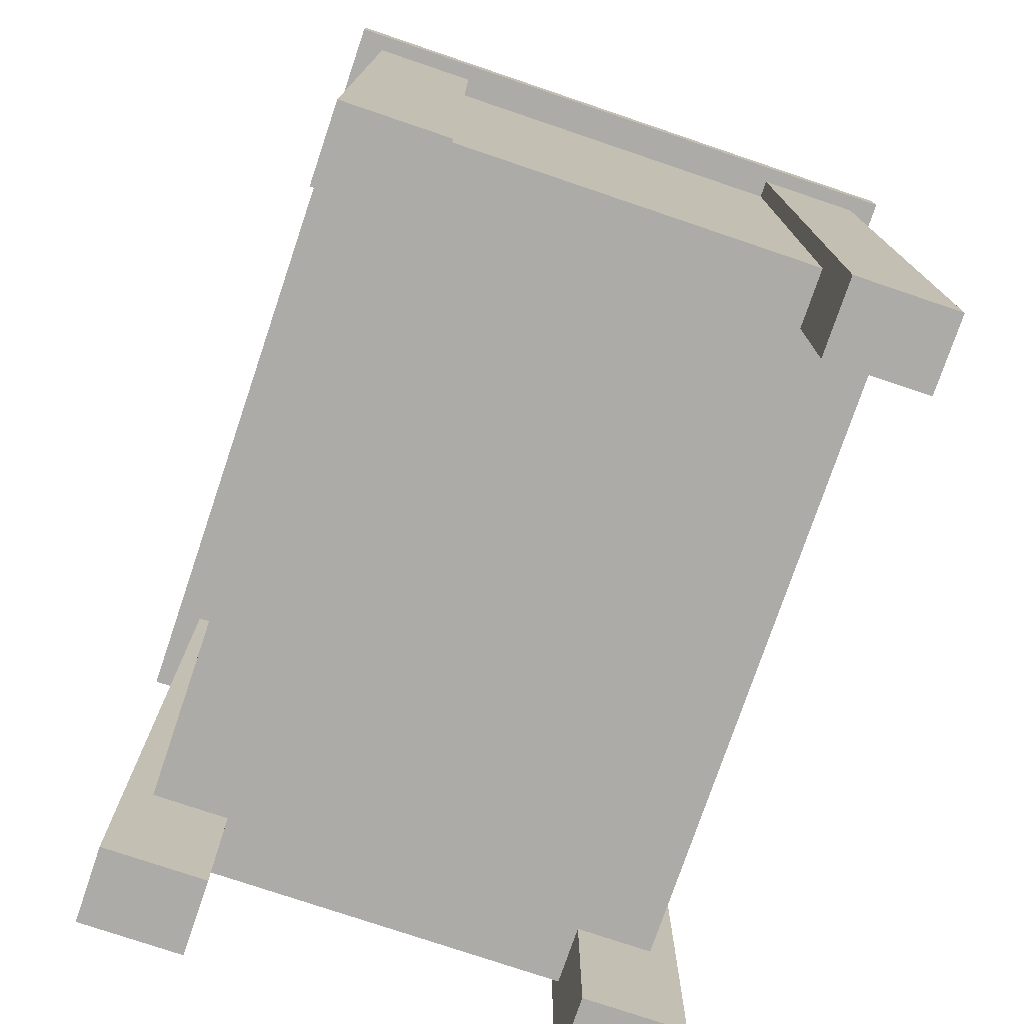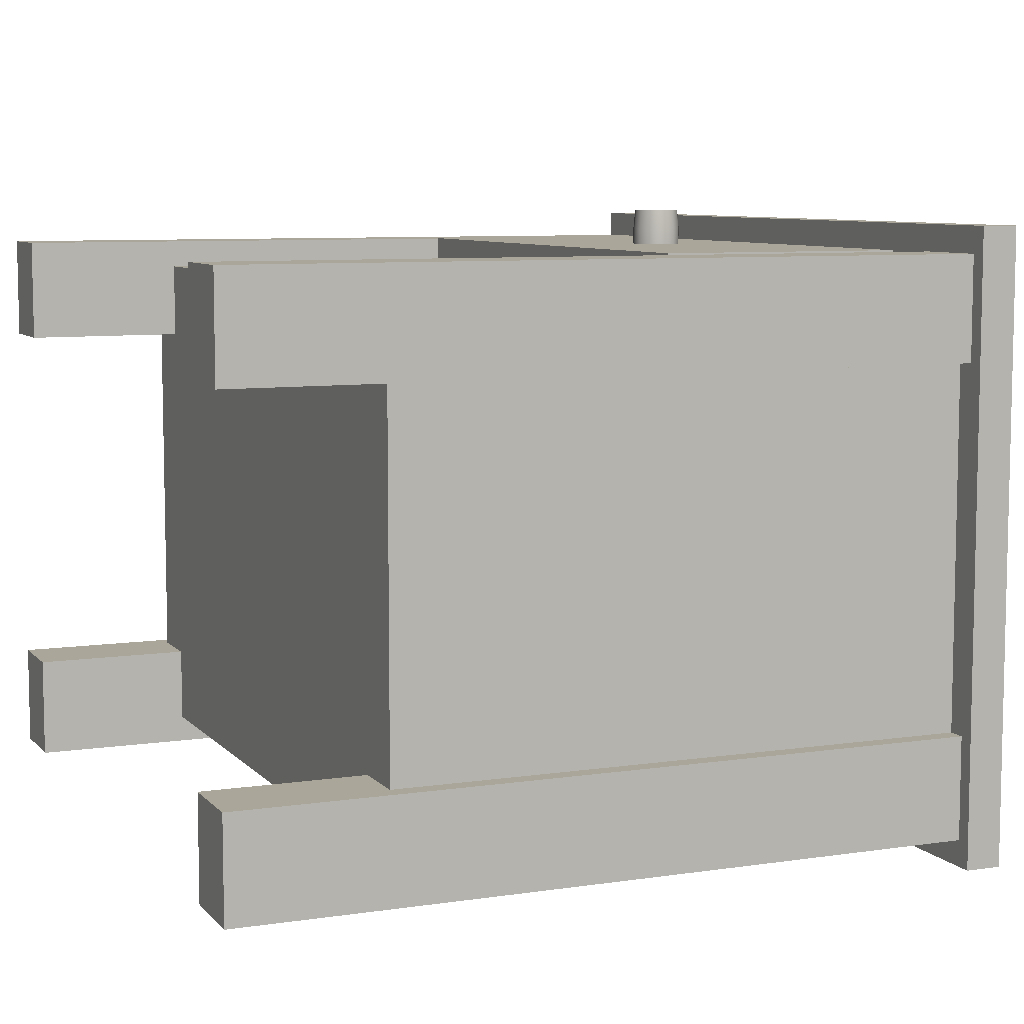
<metadata>
{"format":"obj","ext":"obj","renderer":"f3d","projection":"perspective","resolution":1024,"background":"white","views":[{"elev":-76.2,"azim":-108.7,"up":"+Y"},{"elev":7.8,"azim":67.1,"up":"+Z"}]}
</metadata>
<code>
g default
v -0.4929 1.378 -0.4692
v -0.6218 1.378 0.01193
v -0.6218 1.55 0.01193
v -0.4929 1.55 -0.4692
v -0.1889 1.398 0.1703
v -0.1781 1.391 0.1732
v -0.1607 1.413 0.1778
v -0.1948 1.408 0.1687
v -0.1644 1.388 0.1768
v -0.1948 1.418 0.1687
v -0.15 1.389 0.1807
v -0.1889 1.428 0.1703
v -0.1374 1.394 0.1841
v -0.1781 1.435 0.1732
v -0.1289 1.403 0.1863
v -0.1644 1.438 0.1768
v -0.1259 1.413 0.1871
v -0.15 1.437 0.1807
v -0.1289 1.424 0.1863
v -0.1374 1.432 0.1841
v 0.07364 1.55 -0.3174
v 0.07364 1.378 -0.3174
v -0.05529 1.378 0.1637
v -0.547 1.402 0.03198
v -0.5565 1.402 0.0672
v -0.5565 1.43 0.0672
v -0.547 1.43 0.03198
v -0.4584 1.402 0.05571
v -0.4679 1.402 0.09094
v -0.4679 1.43 0.09094
v -0.4584 1.43 0.05571
v -0.5595 1.445 0.02863
v -0.5634 1.445 0.04322
v -0.5634 1.529 0.04322
v -0.5595 1.529 0.02863
v -0.4401 1.402 0.06064
v -0.4495 1.402 0.09587
v -0.4495 1.43 0.09587
v -0.4401 1.43 0.06064
v -0.3515 1.402 0.08438
v -0.3609 1.402 0.1196
v -0.3609 1.43 0.1196
v -0.3515 1.43 0.08438
v -0.332 1.402 0.08959
v -0.3415 1.402 0.1248
v -0.3415 1.43 0.1248
v -0.332 1.43 0.08959
v -0.05529 1.55 0.1637
v -0.2434 1.402 0.1133
v -0.2529 1.402 0.1486
v -0.1176 1.445 0.147
v -0.1215 1.445 0.1616
v -0.2529 1.43 0.1486
v -0.2434 1.43 0.1133
v -0.1215 1.529 0.1616
v -0.1676 1.391 0.1337
v -0.1783 1.398 0.1308
v -0.1842 1.408 0.1292
v -0.1538 1.388 0.1373
v -0.1176 1.529 0.147
v -0.1842 1.418 0.1292
v -0.1394 1.389 0.1412
v -0.1783 1.428 0.1308
v -0.1269 1.394 0.1446
v -0.1676 1.435 0.1337
v -0.1184 1.403 0.1468
v -0.1538 1.438 0.1373
v -0.1153 1.413 0.1476
v -0.1394 1.437 0.1412
v -0.1184 1.424 0.1468
v -0.1269 1.432 0.1446
g pCube6
f 1 2 4
f 4 2 3
f 5 6 7
f 8 5 7
f 6 9 7
f 10 8 7
f 9 11 7
f 12 10 7
f 11 13 7
f 14 12 7
f 13 15 7
f 16 14 7
f 15 17 7
f 18 16 7
f 17 19 7
f 20 18 7
f 19 20 7
f 4 21 1
f 1 21 22
f 1 22 2
f 2 22 23
f 24 25 27
f 27 25 26
f 28 29 24
f 24 29 25
f 25 29 26
f 26 29 30
f 27 26 31
f 31 26 30
f 32 33 35
f 35 33 34
f 31 30 28
f 28 30 29
f 36 37 39
f 39 37 38
f 40 41 36
f 36 41 37
f 37 41 38
f 38 41 42
f 39 38 43
f 43 38 42
f 43 42 40
f 40 42 41
f 44 45 47
f 47 45 46
f 3 48 4
f 4 48 21
f 49 50 44
f 44 50 45
f 51 52 32
f 32 52 33
f 45 50 46
f 46 50 53
f 47 46 54
f 54 46 53
f 54 53 49
f 49 53 50
f 33 52 34
f 34 52 55
f 56 6 57
f 57 6 5
f 57 5 58
f 58 5 8
f 59 9 56
f 56 9 6
f 35 34 60
f 60 34 55
f 58 8 61
f 61 8 10
f 62 11 59
f 59 11 9
f 61 10 63
f 63 10 12
f 64 13 62
f 62 13 11
f 23 22 48
f 48 22 21
f 63 12 65
f 65 12 14
f 66 15 64
f 64 15 13
f 65 14 67
f 67 14 16
f 68 17 66
f 66 17 15
f 67 16 69
f 69 16 18
f 70 19 68
f 68 19 17
f 69 18 71
f 71 18 20
f 71 20 70
f 70 20 19
f 60 55 51
f 51 55 52
f 2 32 3
f 32 35 3
f 3 35 48
f 35 60 48
f 23 48 66
f 66 48 68
f 68 48 70
f 70 48 51
f 60 51 48
f 32 2 24
f 2 23 24
f 24 23 28
f 28 23 36
f 36 23 40
f 40 23 44
f 66 64 23
f 58 49 57
f 64 62 23
f 57 49 56
f 62 59 23
f 23 59 44
f 59 56 44
f 56 49 44
f 24 27 32
f 70 51 71
f 32 27 51
f 27 31 51
f 49 58 54
f 58 61 54
f 28 36 31
f 36 39 31
f 31 39 51
f 39 43 51
f 40 44 43
f 44 47 43
f 43 47 51
f 47 54 51
f 71 51 69
f 61 63 54
f 63 65 54
f 69 51 67
f 51 54 67
f 54 65 67
g default
v -0.2163 0.5125 -0.2914
v -0.3594 0.5125 0.1017
v -0.2163 0.5922 -0.2914
v -0.3594 0.5922 0.1017
v 0.3742 0.5922 -0.07646
v 0.2311 0.5922 0.3166
v 0.3742 0.5125 -0.07646
v 0.2311 0.5125 0.3166
v -0.3645 0.5876 0.1157
v 0.226 0.5876 0.3306
v -0.3676 0.5669 0.1241
v 0.2229 0.5669 0.3391
v -0.3676 0.5378 0.1241
v 0.2229 0.5378 0.3391
v -0.3645 0.5172 0.1157
v 0.226 0.5172 0.3306
v -0.3594 0.5876 0.1017
v -0.2163 0.5867 -0.2914
v 0.3742 0.5867 -0.07646
v 0.2311 0.5876 0.3166
v 0.2311 0.5173 0.3166
v 0.3742 0.5177 -0.07646
v -0.2163 0.5177 -0.2914
v -0.3594 0.5173 0.1017
v -0.3638 0.5823 0.1137
v -0.3662 0.5643 0.1205
v -0.3662 0.54 0.1205
v -0.3637 0.5227 0.1134
v 0.2268 0.5823 0.3286
v 0.2243 0.5643 0.3355
v 0.2243 0.54 0.3354
v 0.2269 0.5227 0.3283
v -0.2154 0.5508 -0.2771
v -0.352 0.5508 0.1044
v -0.2144 0.5733 -0.2799
v 0.3653 0.5733 -0.06896
v 0.2237 0.5508 0.3139
v 0.3642 0.5508 -0.06611
v 0.2194 0.5823 0.3259
v 0.2169 0.5643 0.3328
v 0.3653 0.5293 -0.06903
v -0.2143 0.5293 -0.28
v 0.2237 0.5876 0.3139
v 0.2169 0.54 0.3327
v 0.2195 0.5227 0.3256
v 0.2237 0.5173 0.3139
v -0.352 0.5876 0.1044
v -0.2137 0.5879 -0.2871
v 0.3694 0.5879 -0.07489
v 0.3694 0.5165 -0.07494
v -0.2137 0.5165 -0.2872
v -0.352 0.5173 0.1044
v -0.3564 0.5823 0.1164
v -0.3589 0.5643 0.1232
v -0.3588 0.54 0.1231
v -0.3563 0.5227 0.1161
g Mesa:Books_LOD0Book174
f 104 105 106
f 74 75 76
f 76 75 77
f 107 108 109
f 78 79 72
f 72 79 73
f 109 104 107
f 107 104 106
f 77 75 81
f 81 75 80
f 81 80 83
f 83 80 82
f 83 82 85
f 85 82 84
f 85 84 87
f 87 84 86
f 87 86 79
f 79 86 73
f 110 111 108
f 75 88 80
f 80 88 96
f 109 108 112
f 112 113 109
f 109 113 104
f 113 105 104
f 82 97 84
f 84 97 98
f 80 96 82
f 82 96 97
f 99 95 86
f 86 95 73
f 98 99 84
f 84 99 86
f 114 110 108
f 115 116 108
f 111 115 108
f 116 117 108
f 105 118 106
f 106 118 119
f 107 106 120
f 120 106 119
f 120 114 107
f 107 114 108
f 108 117 112
f 112 117 121
f 121 122 112
f 112 122 113
f 122 123 113
f 113 123 105
f 89 88 74
f 74 88 75
f 90 89 76
f 76 89 74
f 76 77 90
f 90 77 91
f 93 92 78
f 78 92 79
f 78 72 93
f 93 72 94
f 72 73 94
f 94 73 95
f 124 118 105
f 125 124 105
f 126 125 105
f 127 126 105
f 123 127 105
f 100 91 81
f 81 91 77
f 101 100 83
f 83 100 81
f 102 101 85
f 85 101 83
f 87 103 85
f 85 103 102
f 79 92 87
f 87 92 103
f 100 101 110
f 110 101 111
f 91 100 114
f 114 100 110
f 102 103 115
f 115 103 116
f 101 102 111
f 111 102 115
f 103 92 116
f 116 92 117
f 89 119 88
f 88 119 118
f 89 90 119
f 119 90 120
f 90 91 120
f 120 91 114
f 93 121 92
f 92 121 117
f 93 94 121
f 121 94 122
f 94 95 122
f 122 95 123
f 96 88 124
f 124 88 118
f 97 96 125
f 125 96 124
f 98 97 126
f 126 97 125
f 99 98 127
f 127 98 126
f 95 99 123
f 123 99 127
g default
v -0.4797 0.2778 -0.04854
v -0.3015 0.2778 0.3337
v -0.4797 0.3783 -0.04854
v -0.3015 0.3783 0.3337
v 0.1751 0.3783 -0.3539
v 0.3533 0.3783 0.02839
v 0.1751 0.2778 -0.3539
v 0.3533 0.2778 0.02839
v -0.2962 0.3725 0.345
v 0.3586 0.3725 0.03967
v -0.293 0.3464 0.3518
v 0.3617 0.3464 0.04648
v -0.293 0.3097 0.3518
v 0.3617 0.3097 0.04648
v -0.2962 0.2836 0.345
v 0.3586 0.2836 0.03967
v -0.3015 0.3726 0.3337
v -0.4797 0.3714 -0.04854
v 0.1751 0.3714 -0.3539
v 0.3533 0.3726 0.02839
v 0.3533 0.2838 0.02839
v 0.1751 0.2843 -0.3539
v -0.4797 0.2843 -0.04854
v -0.3015 0.2838 0.3337
v -0.297 0.3659 0.3434
v -0.2944 0.3431 0.3489
v -0.2944 0.3124 0.3488
v -0.2971 0.2907 0.3431
v 0.3578 0.3658 0.03805
v 0.3604 0.3431 0.04356
v 0.3604 0.3124 0.0435
v 0.3577 0.2906 0.03781
v -0.4689 0.3261 -0.03909
v -0.2943 0.3261 0.3304
v -0.4702 0.3545 -0.04183
v 0.1741 0.3545 -0.3423
v 0.3462 0.3261 0.03171
v 0.1753 0.3261 -0.3395
v 0.3507 0.3658 0.04138
v 0.3532 0.3431 0.04689
v 0.174 0.299 -0.3423
v -0.4702 0.299 -0.0419
v 0.3462 0.3726 0.03171
v 0.3532 0.3124 0.04683
v 0.3506 0.2906 0.04114
v 0.3462 0.2838 0.03171
v -0.2943 0.3726 0.3304
v -0.4748 0.3728 -0.04738
v 0.1728 0.3728 -0.3494
v 0.1728 0.2828 -0.3494
v -0.4749 0.2828 -0.04743
v -0.2943 0.2838 0.3304
v -0.2898 0.3659 0.3401
v -0.2873 0.3431 0.3455
v -0.2873 0.3124 0.3455
v -0.2899 0.2907 0.3398
g Mesa:Books_LOD0Book172
f 160 161 162
f 130 131 132
f 132 131 133
f 163 164 165
f 134 135 128
f 128 135 129
f 165 160 163
f 163 160 162
f 133 131 137
f 137 131 136
f 137 136 139
f 139 136 138
f 139 138 141
f 141 138 140
f 141 140 143
f 143 140 142
f 143 142 135
f 135 142 129
f 166 167 164
f 131 144 136
f 136 144 152
f 165 164 168
f 168 169 165
f 165 169 160
f 169 161 160
f 138 153 140
f 140 153 154
f 136 152 138
f 138 152 153
f 155 151 142
f 142 151 129
f 154 155 140
f 140 155 142
f 170 166 164
f 171 172 164
f 167 171 164
f 172 173 164
f 161 174 162
f 162 174 175
f 163 162 176
f 176 162 175
f 176 170 163
f 163 170 164
f 164 173 168
f 168 173 177
f 177 178 168
f 168 178 169
f 178 179 169
f 169 179 161
f 145 144 130
f 130 144 131
f 146 145 132
f 132 145 130
f 132 133 146
f 146 133 147
f 149 148 134
f 134 148 135
f 134 128 149
f 149 128 150
f 128 129 150
f 150 129 151
f 180 174 161
f 181 180 161
f 182 181 161
f 183 182 161
f 179 183 161
f 156 147 137
f 137 147 133
f 157 156 139
f 139 156 137
f 158 157 141
f 141 157 139
f 143 159 141
f 141 159 158
f 135 148 143
f 143 148 159
f 156 157 166
f 166 157 167
f 147 156 170
f 170 156 166
f 158 159 171
f 171 159 172
f 157 158 167
f 167 158 171
f 159 148 172
f 172 148 173
f 145 175 144
f 144 175 174
f 145 146 175
f 175 146 176
f 146 147 176
f 176 147 170
f 149 177 148
f 148 177 173
f 149 150 177
f 177 150 178
f 150 151 178
f 178 151 179
f 152 144 180
f 180 144 174
f 153 152 181
f 181 152 180
f 154 153 182
f 182 153 181
f 155 154 183
f 183 154 182
f 151 155 179
f 179 155 183
g default
v -0.5962 1.308 -0.5354
v -0.7422 1.308 -0.5354
v -0.7717 1.308 -0.5855
v -0.7422 1.308 -0.3407
v -0.7081 0.2113 -0.3407
v -0.7081 0.2113 0.3409
v -0.7081 1.308 0.3409
v -0.7081 1.308 -0.3407
v -0.5604 0.7339 -0.4084
v -0.5604 0.2735 -0.4084
v 0.5604 0.2735 -0.4084
v 0.5604 0.7339 -0.4084
v 0.5963 -0.08795 -0.5354
v 0.7423 -0.08795 -0.5354
v 0.7423 -0.08795 -0.3407
v 0.5963 -0.08795 -0.3407
v -0.5604 0.2735 0.4835
v -0.5604 0.7339 0.4835
v -0.5962 0.2113 0.4835
v -0.7422 1.308 0.3409
v -0.5604 0.7922 0.4835
v 0.5963 0.2113 -0.4835
v -0.5962 0.2113 -0.4835
v -0.5962 1.308 -0.4835
v 0.5963 1.308 -0.4835
v 0.5963 1.308 -0.5354
v 0.5963 0.2113 0.4835
v -0.5962 0.2113 0.3409
v -0.5962 -0.08795 0.3409
v -0.7422 -0.08795 0.3409
v -0.7422 -0.08795 0.5356
v -0.7422 1.308 0.5356
v 0.5604 0.2735 0.4835
v -0.5604 1.253 0.4835
v -0.7717 1.308 0.5855
v -0.5962 1.308 0.4835
v -0.5962 -0.08795 0.5356
v -0.5962 1.308 0.5356
v 0.7423 1.308 -0.5354
v 0.7717 1.308 -0.5855
v -0.7717 1.377 0.5855
v -0.7717 1.377 -0.5855
v 0.5604 0.7922 0.4835
v 0.7717 1.377 -0.5855
v 0.5604 0.7339 0.4835
v 0.7423 1.308 -0.3407
v 0.5963 1.308 0.4835
v -0.03422 1.02 0.6047
v -0.02115 1.009 0.6047
v 0 1.045 0.6047
v -0.04137 1.036 0.6047
v -0.004421 1.003 0.6047
v -0.04137 1.054 0.6047
v 0.01307 1.005 0.6047
v 0.7717 1.308 0.5855
v -0.03422 1.07 0.6047
v 0.0283 1.014 0.6047
v -0.02115 1.082 0.6047
v 0.03864 1.028 0.6047
v -0.004421 1.087 0.6047
v 0.0423 1.045 0.6047
v 0.01307 1.085 0.6047
v 0.03864 1.062 0.6047
v 0.0283 1.077 0.6047
v -0.5604 0.7922 0.5376
v -0.5604 1.253 0.5376
v 0.5604 1.253 0.4835
v 0.5963 -0.08795 0.3409
v 0.7423 -0.08795 0.3409
v 0.7423 -0.08795 0.5356
v 0.5963 -0.08795 0.5356
v 0.7423 1.308 0.3409
v 0.7081 1.308 -0.3407
v 0.5963 1.308 0.5356
v 0.7081 1.308 0.3409
v 0.7423 1.308 0.5356
v 0.5604 0.7922 0.5376
v 0.7717 1.377 0.5855
v 0.5963 0.2113 -0.3407
v 0.7081 0.2113 0.3409
v 0.7081 0.2113 -0.3407
v -0.02281 1.006 0.5376
v -0.02281 1.006 0.5695
v -0.03688 1.018 0.5695
v -0.03688 1.018 0.5376
v -0.04458 1.036 0.5695
v -0.04458 1.036 0.5376
v -0.004796 0.9999 0.5376
v -0.004796 0.9999 0.5695
v -0.04458 1.055 0.5695
v -0.04458 1.055 0.5376
v 0.01404 1.002 0.5376
v 0.01404 1.002 0.5695
v -0.03688 1.072 0.5695
v -0.03688 1.072 0.5376
v 0.03044 1.011 0.5376
v 0.03044 1.011 0.5695
v -0.02281 1.085 0.5695
v -0.02281 1.085 0.5376
v 0.04157 1.027 0.5376
v 0.04157 1.027 0.5695
v -0.004796 1.09 0.5695
v -0.004796 1.09 0.5376
v 0.0455 1.045 0.5376
v 0.0455 1.045 0.5695
v 0.01404 1.088 0.5695
v 0.01404 1.088 0.5376
v 0.04157 1.064 0.5376
v 0.04157 1.064 0.5695
v 0.03044 1.079 0.5695
v 0.03044 1.079 0.5376
v 0.5604 1.253 0.5376
v 0.5963 0.2113 0.3409
v -0.5962 0.2113 -0.3407
v -0.7422 -0.08795 -0.5354
v -0.7422 -0.08795 -0.3407
v -0.5962 -0.08795 -0.5354
v -0.5962 -0.08795 -0.3407
g Mesa:pCube12
f 188 189 191
f 191 189 190
f 192 193 195
f 195 193 194
f 196 197 199
f 199 197 198
f 230 250 210
f 250 226 210
f 230 219 250
f 250 219 217
f 219 202 217
f 217 202 204
f 202 210 200
f 200 210 216
f 200 201 202
f 202 201 204
f 204 201 226
f 216 210 228
f 210 226 228
f 226 201 228
f 205 206 208
f 208 206 207
f 211 212 189
f 212 213 189
f 213 203 189
f 203 190 189
f 203 213 215
f 215 213 214
f 200 216 193
f 193 216 194
f 215 214 221
f 221 214 220
f 186 218 225
f 225 218 224
f 222 197 209
f 209 197 196
f 221 220 219
f 219 220 202
f 220 212 202
f 212 211 202
f 225 227 186
f 186 227 223
f 228 201 195
f 195 201 192
f 231 232 233
f 234 231 233
f 232 235 233
f 236 234 233
f 235 237 233
f 229 198 222
f 222 198 197
f 239 236 233
f 237 240 233
f 241 239 233
f 240 242 233
f 243 241 233
f 242 244 233
f 245 243 233
f 244 246 233
f 247 245 233
f 246 247 233
f 204 248 217
f 217 248 249
f 251 252 254
f 254 252 253
f 216 228 194
f 194 228 195
f 223 238 222
f 222 238 229
f 223 222 186
f 222 209 186
f 208 207 209
f 207 184 209
f 209 184 186
f 184 185 186
f 186 185 218
f 185 187 218
f 191 190 187
f 190 203 187
f 187 203 218
f 203 215 218
f 218 215 238
f 215 221 238
f 219 230 221
f 230 257 221
f 221 257 238
f 257 259 238
f 258 256 255
f 256 229 255
f 229 238 255
f 259 255 238
f 226 260 204
f 204 260 248
f 224 261 225
f 225 261 227
f 209 196 208
f 208 196 205
f 196 199 205
f 199 262 205
f 263 264 258
f 258 264 256
f 265 266 268
f 268 266 267
f 268 267 270
f 270 267 269
f 271 272 265
f 265 272 266
f 270 269 274
f 274 269 273
f 275 276 271
f 271 276 272
f 267 266 231
f 231 266 232
f 269 267 234
f 234 267 231
f 274 273 278
f 278 273 277
f 266 272 232
f 232 272 235
f 279 280 275
f 275 280 276
f 273 269 236
f 236 269 234
f 272 276 235
f 235 276 237
f 278 277 282
f 282 277 281
f 283 284 279
f 279 284 280
f 277 273 239
f 239 273 236
f 276 280 237
f 237 280 240
f 282 281 286
f 286 281 285
f 287 288 283
f 283 288 284
f 277 239 281
f 281 239 241
f 280 284 240
f 240 284 242
f 286 285 290
f 290 285 289
f 291 292 287
f 287 292 288
f 290 289 294
f 294 289 293
f 281 241 285
f 285 241 243
f 294 293 291
f 291 293 292
f 284 288 242
f 242 288 244
f 285 243 289
f 289 243 245
f 288 292 244
f 244 292 246
f 289 245 293
f 293 245 247
f 292 293 246
f 246 293 247
f 217 249 250
f 250 249 295
f 259 253 255
f 255 253 252
f 257 254 259
f 259 254 253
f 262 199 264
f 199 198 264
f 198 229 264
f 229 256 264
f 206 205 297
f 205 262 297
f 264 263 262
f 263 296 262
f 262 296 297
f 210 202 296
f 202 211 296
f 189 188 211
f 188 297 211
f 296 211 297
f 218 238 224
f 224 238 261
f 250 295 226
f 226 295 260
f 238 223 261
f 261 223 227
f 255 252 258
f 258 252 263
f 252 251 263
f 251 296 263
f 296 251 210
f 251 254 210
f 254 257 210
f 257 230 210
f 248 260 265
f 265 260 271
f 271 260 275
f 275 260 279
f 265 268 248
f 248 268 249
f 268 270 249
f 270 274 249
f 260 295 279
f 279 295 283
f 283 295 287
f 287 295 291
f 274 278 249
f 291 295 294
f 278 282 249
f 294 295 290
f 282 286 249
f 295 249 290
f 286 290 249
f 201 200 192
f 192 200 193
f 213 212 214
f 214 212 220
f 185 298 187
f 187 298 299
f 184 300 185
f 185 300 298
f 298 300 299
f 299 300 301
f 187 299 191
f 191 299 188
f 299 301 188
f 301 297 188
f 297 301 206
f 301 300 206
f 300 184 206
f 184 207 206
g default
v -0.402 0.3789 -0.3056
v -0.402 0.3789 0.1941
v -0.402 0.5084 -0.3056
v -0.402 0.5084 0.1941
v 0.2102 0.5084 -0.3056
v 0.2102 0.5084 0.1941
v 0.2102 0.3789 -0.3056
v 0.2102 0.3789 0.1941
v -0.402 0.5009 0.2173
v 0.2102 0.5009 0.2173
v -0.402 0.4673 0.2314
v 0.2102 0.4673 0.2314
v -0.402 0.42 0.2314
v 0.2102 0.42 0.2314
v -0.402 0.3864 0.2173
v 0.2102 0.3864 0.2173
v -0.402 0.501 0.1941
v -0.402 0.4995 -0.3056
v 0.2102 0.4995 -0.3056
v 0.2102 0.501 0.1941
v 0.2102 0.3866 0.1941
v 0.2102 0.3873 -0.3056
v -0.402 0.3873 -0.3056
v -0.402 0.3866 0.1941
v -0.402 0.4923 0.214
v -0.402 0.463 0.2253
v -0.402 0.4234 0.2252
v -0.402 0.3954 0.2135
v 0.2102 0.4923 0.214
v 0.2102 0.463 0.2253
v 0.2102 0.4234 0.2252
v 0.2102 0.3954 0.2135
v -0.3964 0.4411 -0.2899
v -0.3944 0.4411 0.1941
v -0.3964 0.4777 -0.2935
v 0.2047 0.4777 -0.2935
v 0.2027 0.4411 0.1941
v 0.2047 0.4411 -0.2899
v 0.2027 0.4923 0.214
v 0.2027 0.463 0.2253
v 0.2047 0.4062 -0.2936
v -0.3964 0.4062 -0.2936
v 0.2027 0.501 0.1941
v 0.2027 0.4234 0.2252
v 0.2027 0.3954 0.2135
v 0.2027 0.3866 0.1941
v -0.3944 0.501 0.1941
v -0.3982 0.5013 -0.3019
v 0.2065 0.5013 -0.3019
v 0.2065 0.3852 -0.302
v -0.3982 0.3852 -0.302
v -0.3944 0.3866 0.1941
v -0.3944 0.4923 0.214
v -0.3944 0.463 0.2253
v -0.3944 0.4234 0.2252
v -0.3944 0.3954 0.2135
g Mesa:Books_LOD0Book179
f 334 335 336
f 304 305 306
f 306 305 307
f 337 338 339
f 308 309 302
f 302 309 303
f 339 334 337
f 337 334 336
f 307 305 311
f 311 305 310
f 311 310 313
f 313 310 312
f 313 312 315
f 315 312 314
f 315 314 317
f 317 314 316
f 317 316 309
f 309 316 303
f 340 341 338
f 305 318 310
f 310 318 326
f 339 338 342
f 342 343 339
f 339 343 334
f 343 335 334
f 312 327 314
f 314 327 328
f 310 326 312
f 312 326 327
f 329 325 316
f 316 325 303
f 328 329 314
f 314 329 316
f 344 340 338
f 345 346 338
f 341 345 338
f 346 347 338
f 335 348 336
f 336 348 349
f 337 336 350
f 350 336 349
f 350 344 337
f 337 344 338
f 338 347 342
f 342 347 351
f 351 352 342
f 342 352 343
f 352 353 343
f 343 353 335
f 319 318 304
f 304 318 305
f 320 319 306
f 306 319 304
f 306 307 320
f 320 307 321
f 323 322 308
f 308 322 309
f 308 302 323
f 323 302 324
f 302 303 324
f 324 303 325
f 354 348 335
f 355 354 335
f 356 355 335
f 357 356 335
f 353 357 335
f 330 321 311
f 311 321 307
f 331 330 313
f 313 330 311
f 332 331 315
f 315 331 313
f 317 333 315
f 315 333 332
f 309 322 317
f 317 322 333
f 330 331 340
f 340 331 341
f 321 330 344
f 344 330 340
f 332 333 345
f 345 333 346
f 331 332 341
f 341 332 345
f 333 322 346
f 346 322 347
f 319 349 318
f 318 349 348
f 319 320 349
f 349 320 350
f 320 321 350
f 350 321 344
f 323 351 322
f 322 351 347
f 323 324 351
f 351 324 352
f 324 325 352
f 352 325 353
f 326 318 354
f 354 318 348
f 327 326 355
f 355 326 354
f 328 327 356
f 356 327 355
f 329 328 357
f 357 328 356
f 325 329 353
f 353 329 357

</code>
